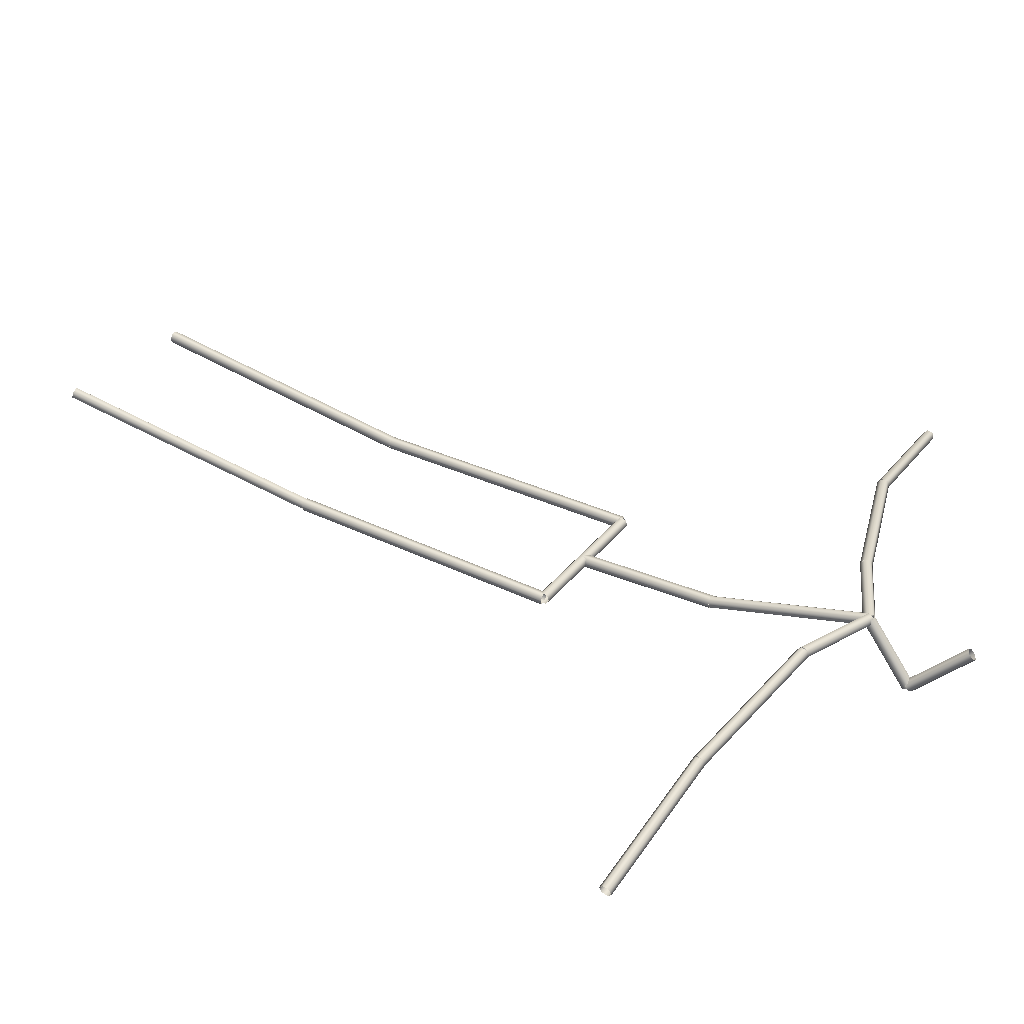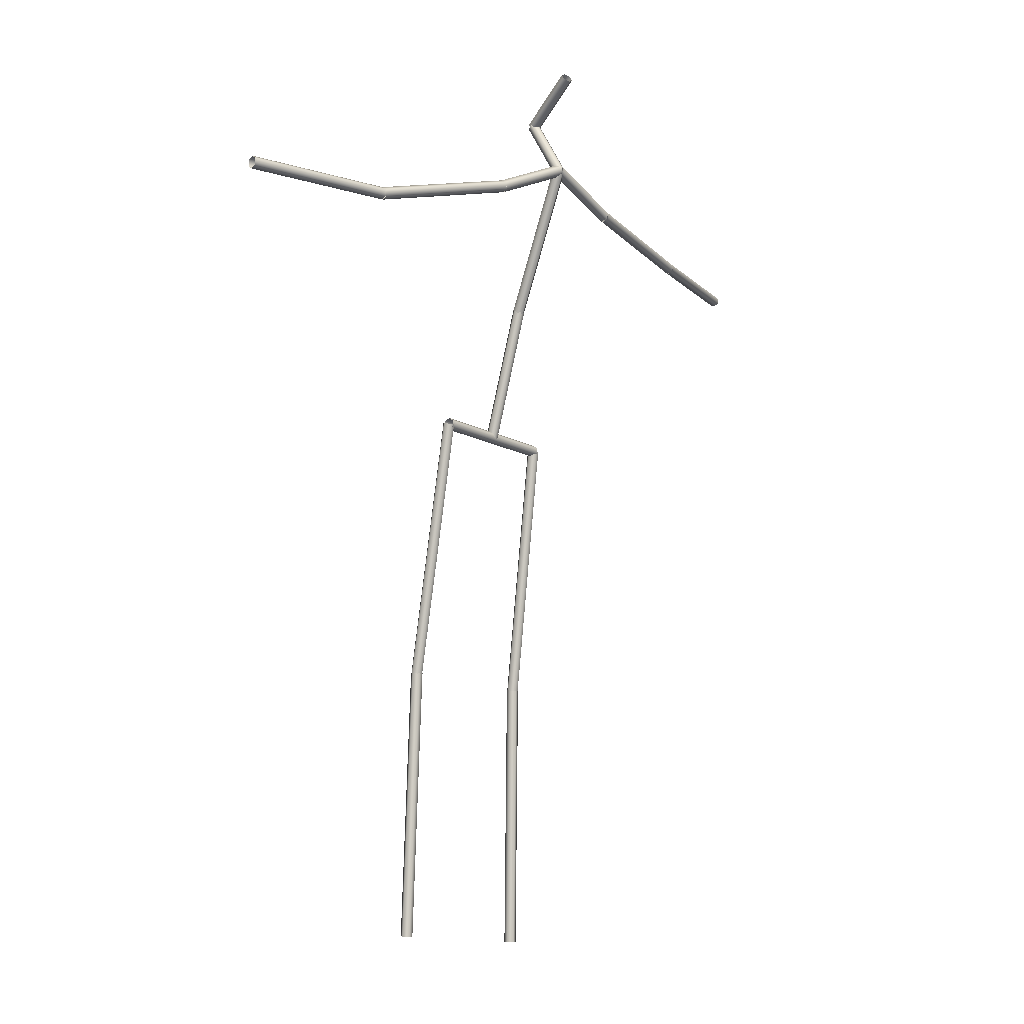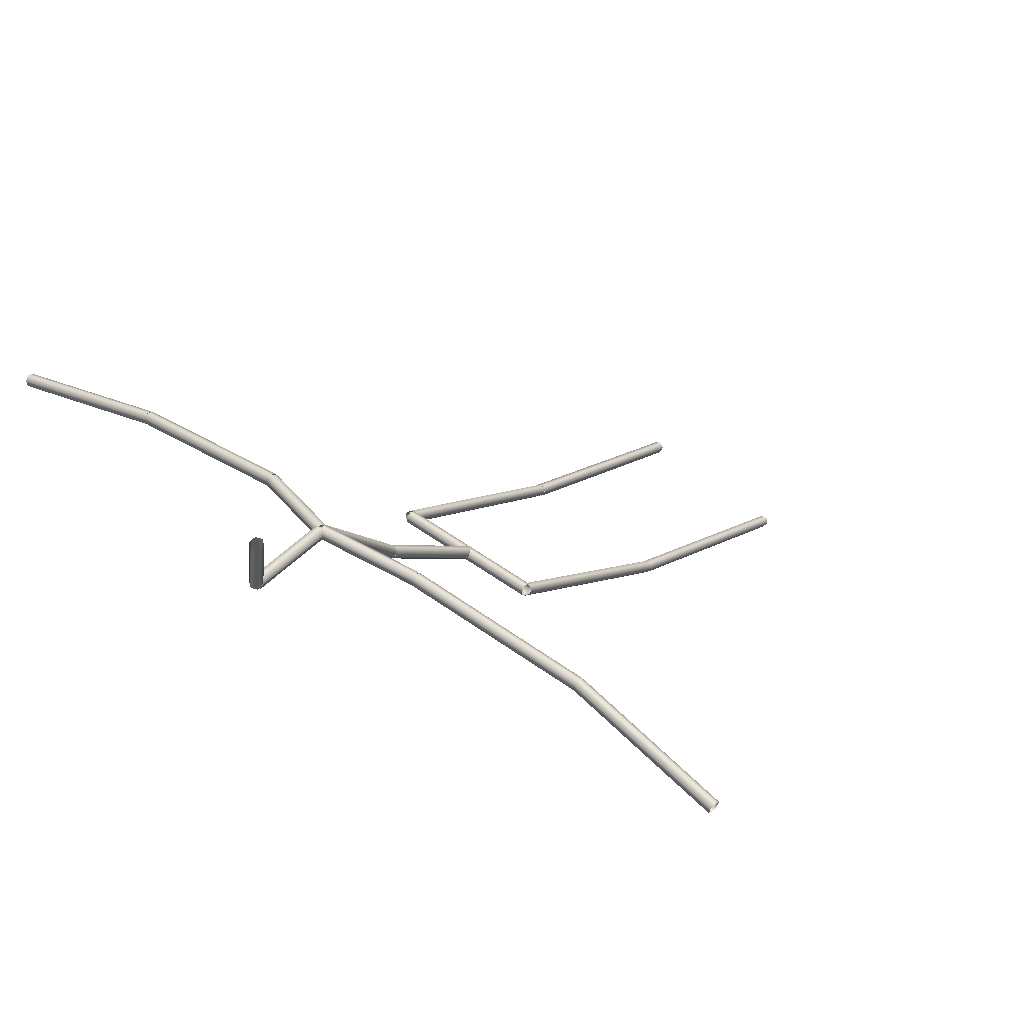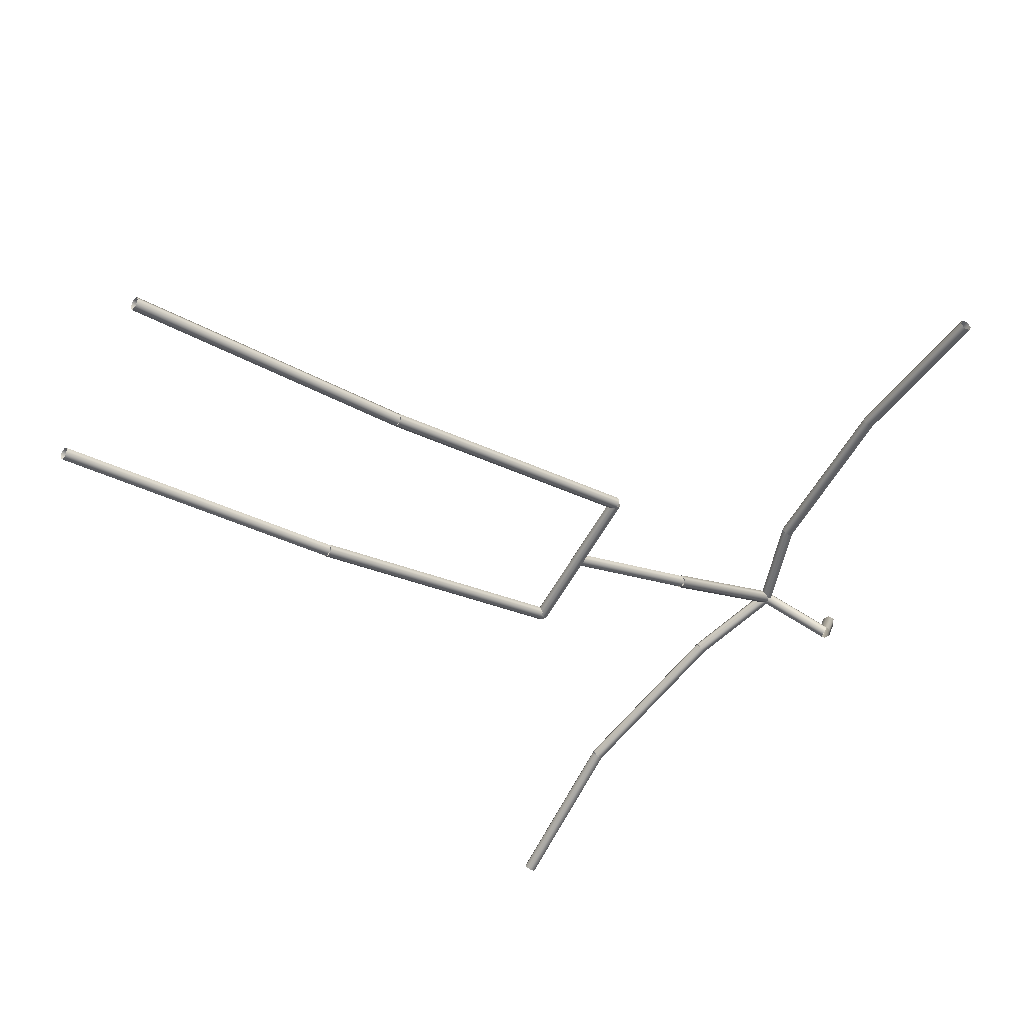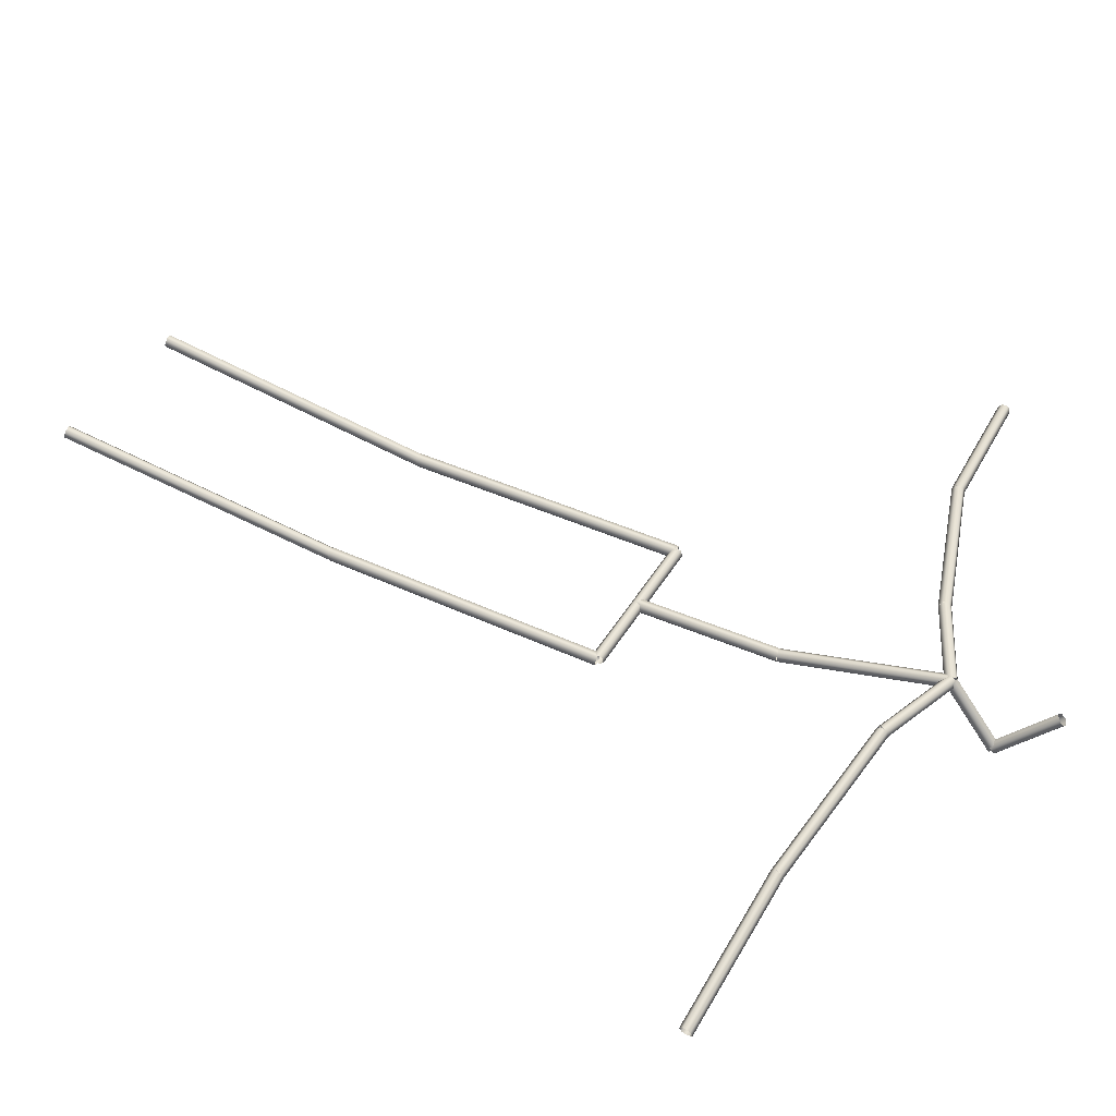
<metadata>
{"format":"obj","ext":"obj","renderer":"f3d","projection":"perspective","resolution":1024,"background":"white","views":[{"elev":59.5,"azim":-62.7,"up":"+Y"},{"elev":-3.5,"azim":107.7,"up":"+Z"},{"elev":12.9,"azim":29.2,"up":"+Y"},{"elev":-35.4,"azim":-128.4,"up":"+Y"},{"elev":71.1,"azim":-65.7,"up":"+Y"}]}
</metadata>
<code>
v 18.28 -4730 244.6
v 27.07 -4735 245.7
v 27.33 -4745 247.8
v 18.8 -4750 248.9
v 10.01 -4745 247.8
v 9.753 -4735 245.7
v 16.98 -4682 463.6
v 25.77 -4687 464.7
v 26.03 -4696 466.9
v 17.5 -4701 468
v 8.716 -4697 466.9
v 8.454 -4687 464.7
g grp1
f 2 1 8
f 8 1 7
f 3 2 9
f 9 2 8
f 4 3 10
f 10 3 9
f 5 4 11
f 11 4 10
f 6 5 12
f 12 5 11
f 1 6 7
f 7 6 12
v 13.47 -4700 469.4
v 7.437 -4692 467.6
v 11.21 -4684 464
v 21.02 -4683 462.2
v 27.05 -4691 464
v 23.27 -4699 467.6
v 50.84 -4616 706.1
v 44.81 -4608 704.3
v 48.59 -4600 700.7
v 58.39 -4599 698.9
v 64.42 -4607 700.7
v 60.65 -4615 704.3
g grp13
f 14 13 20
f 20 13 19
f 15 14 21
f 21 14 20
f 16 15 22
f 22 15 21
f 17 16 23
f 23 16 22
f 18 17 24
f 24 17 23
f 13 18 19
f 19 18 24
v 49.86 -4613 696.1
v 45.42 -4605 699.3
v 50.17 -4599 705.7
v 59.37 -4601 708.9
v 63.81 -4610 705.7
v 59.06 -4616 699.3
v 3.943 -4672 786.5
v -0.5011 -4664 789.7
v 4.253 -4658 796
v 13.45 -4660 799.2
v 17.89 -4668 796
v 13.14 -4674 789.7
g grp25
f 26 25 32
f 32 25 31
f 27 26 33
f 33 26 32
f 28 27 34
f 34 27 33
f 29 28 35
f 35 28 34
f 30 29 36
f 36 29 35
f 25 30 31
f 31 30 36
v 5.269 -4671 800.8
v -0.1419 -4664 796.9
v 3.286 -4659 788.9
v 12.12 -4661 784.9
v 17.53 -4668 788.9
v 14.11 -4673 796.9
v 57.43 -4595 870.2
v 52.02 -4588 866.2
v 55.44 -4583 858.2
v 64.28 -4586 854.2
v 69.69 -4593 858.2
v 66.27 -4598 866.2
g grp37
f 38 37 44
f 44 37 43
f 39 38 45
f 45 38 44
f 40 39 46
f 46 39 45
f 41 40 47
f 47 40 46
f 42 41 48
f 48 41 47
f 37 42 43
f 43 42 48
v 58.51 -4609 693.4
v 59.69 -4600 698
v 55.8 -4598 707.1
v 50.72 -4606 711.6
v 49.54 -4615 707.1
v 53.43 -4616 698
v -62.72 -4562 633.7
v -61.54 -4553 638.2
v -65.43 -4551 647.3
v -70.51 -4559 651.8
v -71.69 -4568 647.3
v -67.8 -4569 638.2
g grp49
f 50 49 56
f 56 49 55
f 51 50 57
f 57 50 56
f 52 51 58
f 58 51 57
f 53 52 59
f 59 52 58
f 54 53 60
f 60 53 59
f 49 54 55
f 55 54 60
v -64.62 -4561 633
v -63.74 -4552 637.9
v -65.73 -4552 647.6
v -68.61 -4560 652.5
v -69.49 -4569 647.6
v -67.49 -4569 637.9
v -317.5 -4505 579
v -316.6 -4496 583.9
v -318.6 -4496 593.6
v -321.5 -4504 598.5
v -322.3 -4512 593.6
v -320.4 -4513 583.9
g grp61
f 62 61 68
f 68 61 67
f 63 62 69
f 69 62 68
f 64 63 70
f 70 63 69
f 65 64 71
f 71 64 70
f 66 65 72
f 72 65 71
f 61 66 67
f 67 66 72
v -318.4 -4504 578.8
v -317.8 -4496 583.8
v -318.9 -4496 593.7
v -320.6 -4504 598.7
v -321.1 -4513 593.7
v -320.1 -4513 583.8
v -563.5 -4473 551.8
v -562.9 -4464 556.8
v -564 -4464 566.7
v -565.6 -4472 571.7
v -566.2 -4481 566.7
v -565.1 -4481 556.8
g grp73
f 74 73 80
f 80 73 79
f 75 74 81
f 81 74 80
f 76 75 82
f 82 75 81
f 77 76 83
f 83 76 82
f 78 77 84
f 84 77 83
f 73 78 79
f 79 78 84
v 57.53 -4609 712
v 60.07 -4600 707.2
v 57.16 -4599 697.8
v 51.7 -4606 693.1
v 49.16 -4614 697.8
v 52.07 -4616 707.2
v 177.4 -4671 664.9
v 179.9 -4663 660.2
v 177 -4661 650.7
v 171.6 -4668 646
v 169 -4677 650.7
v 171.9 -4678 660.2
g grp85
f 86 85 92
f 92 85 91
f 87 86 93
f 93 86 92
f 88 87 94
f 94 87 93
f 89 88 95
f 95 88 94
f 90 89 96
f 96 89 95
f 85 90 91
f 91 90 96
v 176.1 -4671 665.3
v 179.6 -4663 660.4
v 178 -4662 650.5
v 172.9 -4669 645.6
v 169.4 -4677 650.5
v 171 -4678 660.4
v 401.8 -4800 616.7
v 405.3 -4792 611.7
v 403.7 -4791 601.9
v 398.6 -4798 597
v 395.1 -4806 601.9
v 396.7 -4807 611.7
g grp97
f 98 97 104
f 104 97 103
f 99 98 105
f 105 98 104
f 100 99 106
f 106 99 105
f 101 100 107
f 107 100 106
f 102 101 108
f 108 101 107
f 97 102 103
f 103 102 108
v 399.7 -4799 616.8
v 404.6 -4791 611.8
v 405.1 -4792 601.8
v 400.7 -4799 596.8
v 395.8 -4806 601.8
v 395.3 -4806 611.8
v 609.3 -4931 632.1
v 614.2 -4924 627.1
v 614.7 -4925 617.1
v 610.3 -4932 612.1
v 605.4 -4939 617.1
v 604.9 -4939 627.1
g grp109
f 110 109 116
f 116 109 115
f 111 110 117
f 117 110 116
f 112 111 118
f 118 111 117
f 113 112 119
f 119 112 118
f 114 113 120
f 120 113 119
f 109 114 115
f 115 114 120
v 17.33 -4740 256.7
v 20.93 -4732 251.7
v 22.14 -4732 241.8
v 19.76 -4740 236.9
v 16.16 -4748 241.8
v 14.94 -4748 251.7
v 128.4 -4780 272.1
v 132 -4773 267.2
v 133.2 -4773 257.3
v 130.8 -4781 252.3
v 127.2 -4789 257.3
v 126 -4789 267.2
g grp121
f 122 121 128
f 128 121 127
f 123 122 129
f 129 122 128
f 124 123 130
f 130 123 129
f 125 124 131
f 131 124 130
f 126 125 132
f 132 125 131
f 121 126 127
f 127 126 132
v 130.4 -4771 260.8
v 121.4 -4775 261.5
v 120.5 -4785 262.9
v 128.7 -4791 263.6
v 137.8 -4787 262.9
v 138.6 -4777 261.5
v 125.3 -4830 -163.4
v 116.2 -4834 -162.7
v 115.3 -4844 -161.3
v 123.5 -4850 -160.6
v 132.6 -4845 -161.3
v 133.5 -4836 -162.7
g grp133
f 134 133 140
f 140 133 139
f 135 134 141
f 141 134 140
f 136 135 142
f 142 135 141
f 137 136 143
f 143 136 142
f 138 137 144
f 144 137 143
f 133 138 139
f 139 138 144
v 133.6 -4844 -161.5
v 132.4 -4834 -161.7
v 123.2 -4830 -162.2
v 115.2 -4836 -162.5
v 116.4 -4846 -162.2
v 125.6 -4850 -161.7
v 155.1 -4853 -603.3
v 153.9 -4843 -603.5
v 144.7 -4839 -604.1
v 136.7 -4845 -604.3
v 137.9 -4855 -604.1
v 147.1 -4859 -603.5
g grp145
f 146 145 152
f 152 145 151
f 147 146 153
f 153 146 152
f 148 147 154
f 154 147 153
f 149 148 155
f 155 148 154
f 150 149 156
f 156 149 155
f 145 150 151
f 151 150 156
v 19.76 -4740 236.9
v 22.14 -4732 241.8
v 20.93 -4732 251.7
v 17.33 -4740 256.7
v 14.94 -4748 251.7
v 16.16 -4748 241.8
v -91.27 -4700 221.4
v -88.88 -4691 226.4
v -90.1 -4691 236.3
v -93.7 -4699 241.2
v -96.08 -4707 236.3
v -94.87 -4708 226.4
g grp157
f 158 157 164
f 164 157 163
f 159 158 165
f 165 158 164
f 160 159 166
f 166 159 165
f 161 160 167
f 167 160 166
f 162 161 168
f 168 161 167
f 157 162 163
f 163 162 168
v -91.77 -4689 230.4
v -100.8 -4694 230.9
v -101.5 -4704 231.8
v -93.19 -4709 232.2
v -84.2 -4705 231.8
v -83.49 -4695 230.9
v -94.6 -4729 -196.1
v -103.6 -4733 -195.6
v -104.3 -4743 -194.7
v -96.02 -4749 -194.2
v -87.02 -4744 -194.7
v -86.31 -4734 -195.6
g grp169
f 170 169 176
f 176 169 175
f 171 170 177
f 177 170 176
f 172 171 178
f 178 171 177
f 173 172 179
f 179 172 178
f 174 173 180
f 180 173 179
f 169 174 175
f 175 174 180
v -85.34 -4739 -194.9
v -89.67 -4730 -195
v -99.64 -4730 -195.3
v -105.3 -4738 -195.4
v -100.9 -4747 -195.3
v -90.97 -4748 -195
v -73.71 -4740 -637.2
v -78.05 -4731 -637.3
v -88.02 -4731 -637.5
v -93.65 -4739 -637.7
v -89.31 -4748 -637.5
v -79.35 -4749 -637.3
g grp181
f 182 181 188
f 188 181 187
f 183 182 189
f 189 182 188
f 184 183 190
f 190 183 189
f 185 184 191
f 191 184 190
f 186 185 192
f 192 185 191
f 181 186 187
f 187 186 192

</code>
